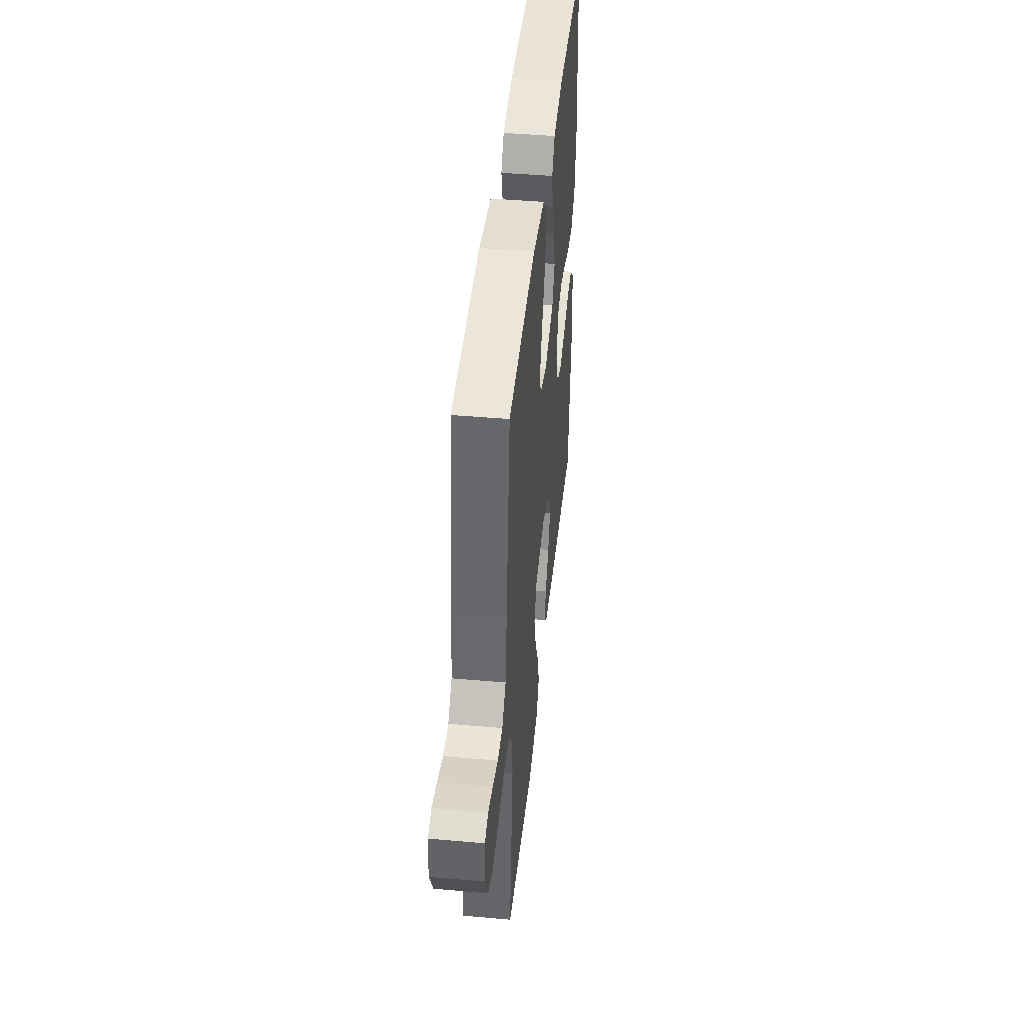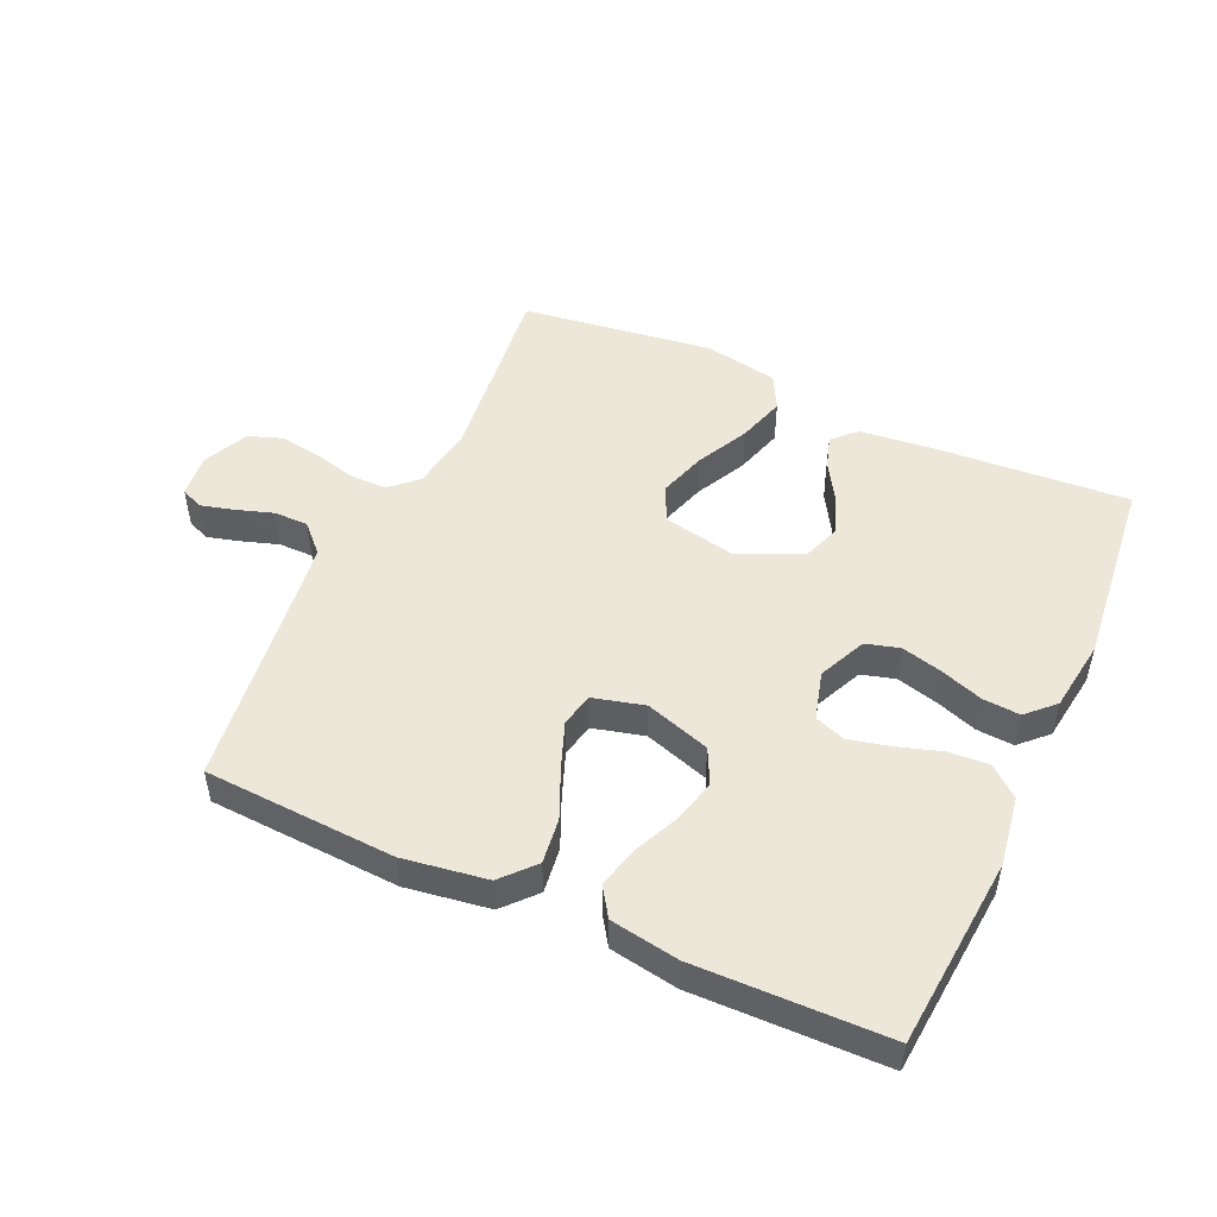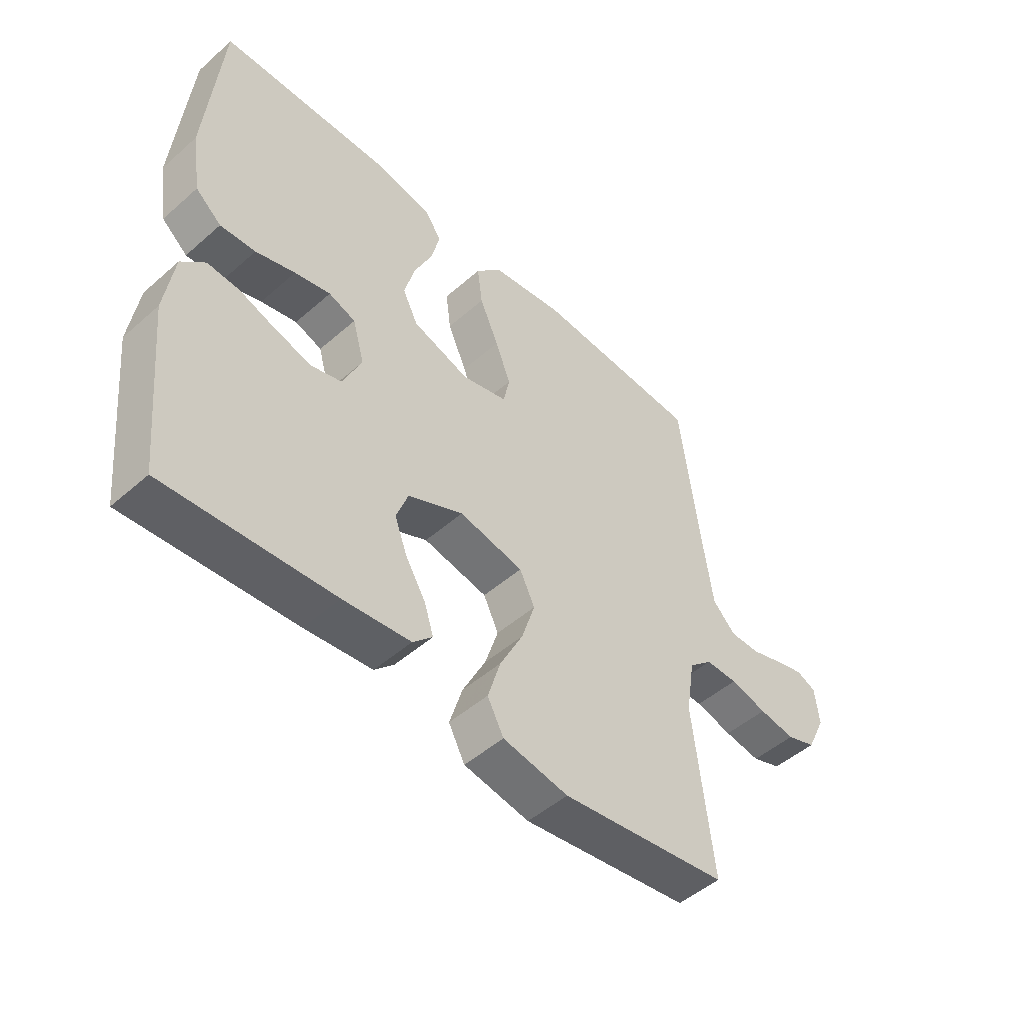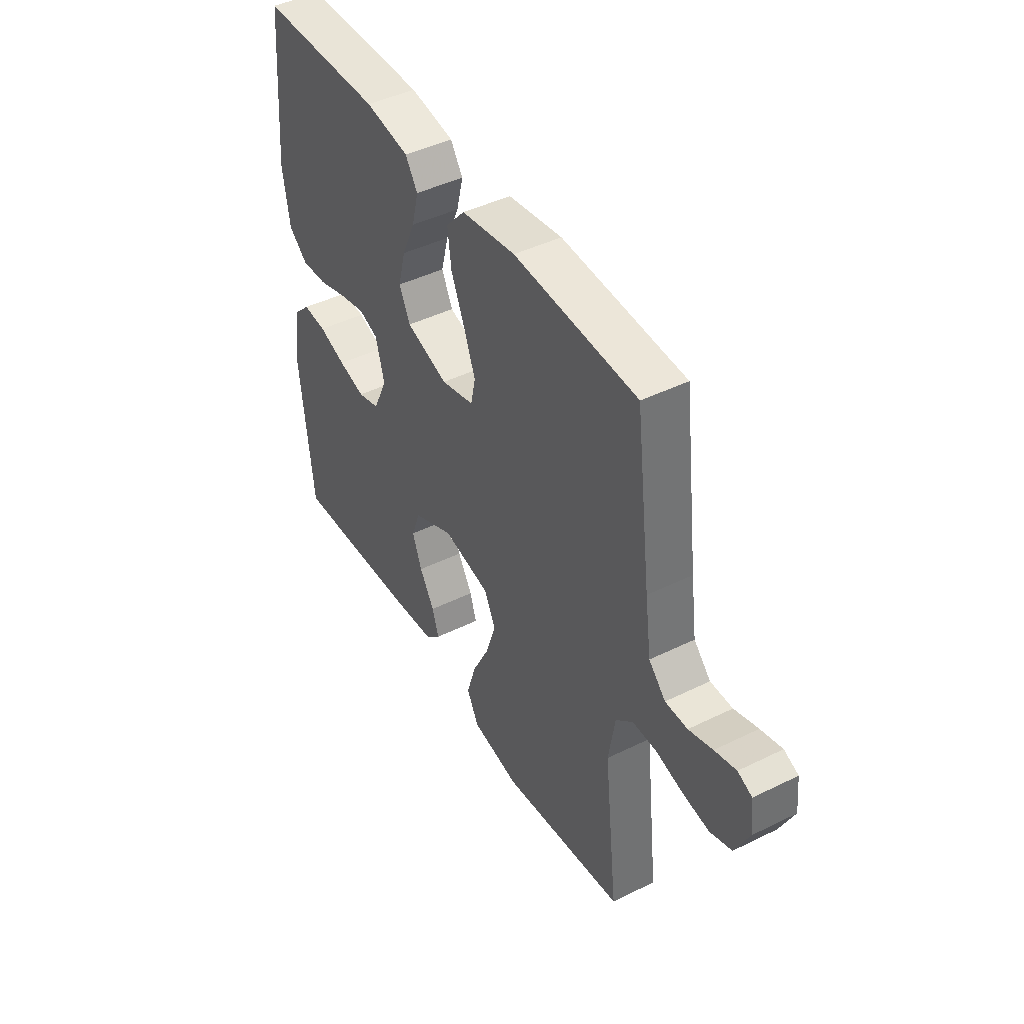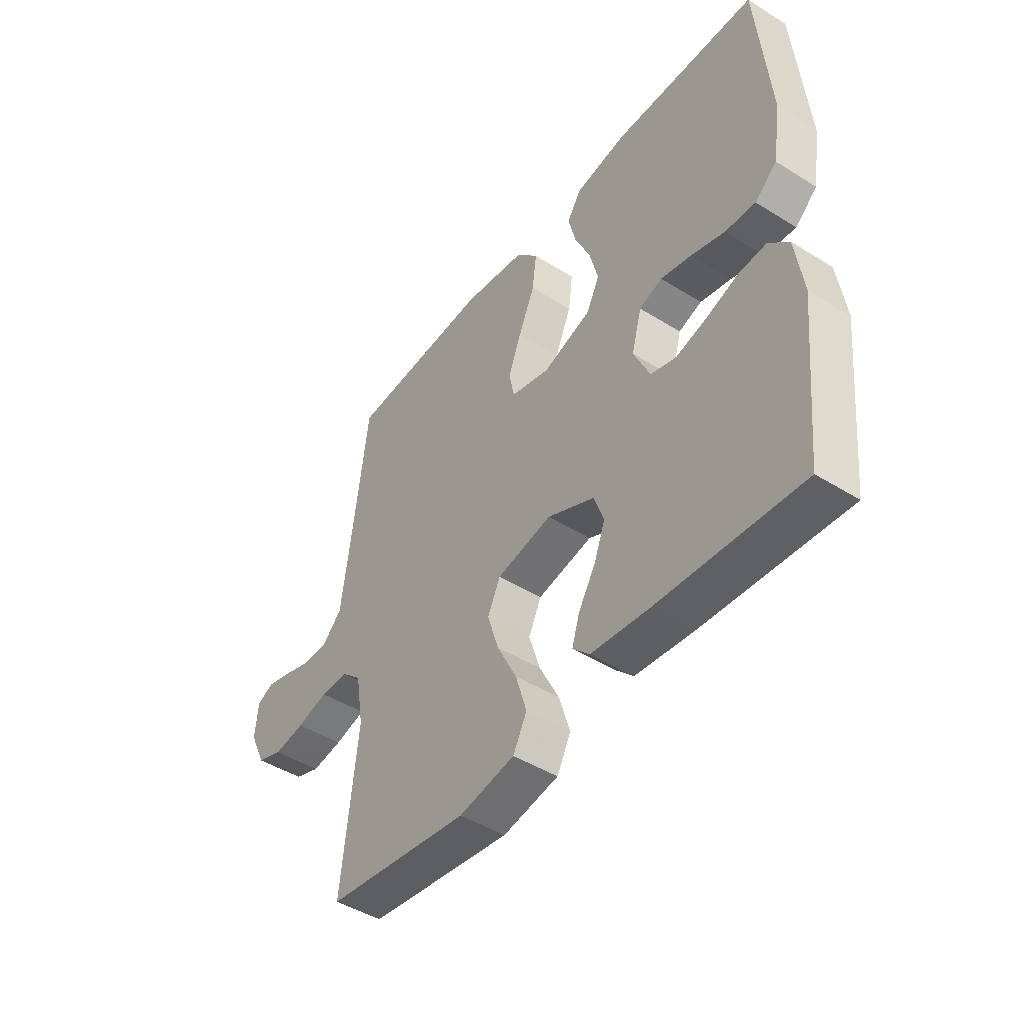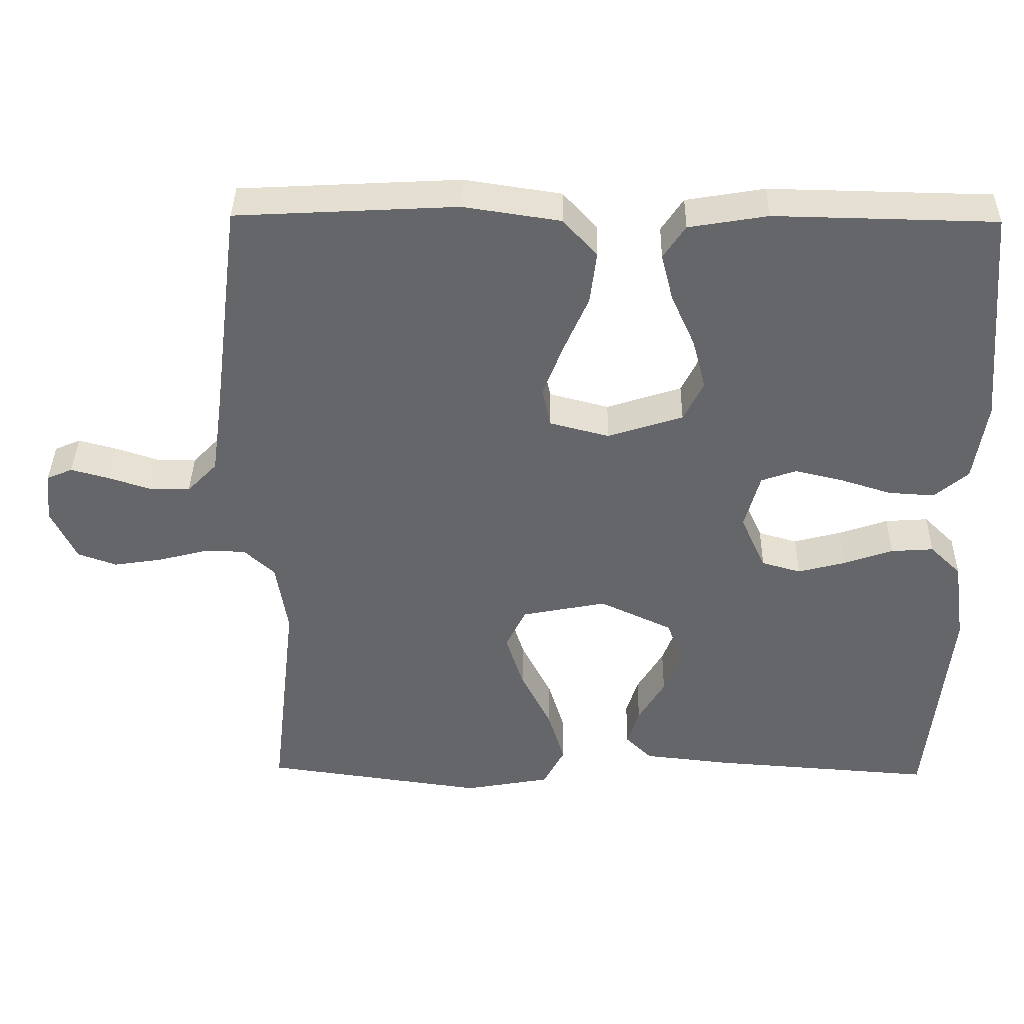
<metadata>
{"format":"obj","ext":"obj","renderer":"f3d","projection":"perspective","resolution":1024,"background":"white","views":[{"elev":44.4,"azim":-84.1,"up":"+Z"},{"elev":49.9,"azim":24.4,"up":"+Y"},{"elev":-49.1,"azim":134.2,"up":"+Z"},{"elev":44.4,"azim":-119.9,"up":"+Z"},{"elev":-45.7,"azim":54.3,"up":"+Z"},{"elev":38.1,"azim":0.9,"up":"+Z"}]}
</metadata>
<code>
v 0.5 0.07 0.5
v 0.526 0.07 0.2
v 0.509 0.07 0.091
v 0.463 0.07 0.052
v 0.4 0.07 0.056
v 0.33 0.07 0.078
v 0.266 0.07 0.093
v 0.218 0.07 0.076
v 0.197 0.07 0
v 0.231 0.07 -0.075
v 0.284 0.07 -0.09
v 0.349 0.07 -0.073
v 0.415 0.07 -0.05
v 0.473 0.07 -0.046
v 0.515 0.07 -0.087
v 0.531 0.07 -0.2
v 0.5 0.07 -0.5
v 0.2 0.07 -0.479
v 0.08 0.07 -0.466
v 0.045 0.07 -0.431
v 0.061 0.07 -0.38
v 0.097 0.07 -0.32
v 0.12 0.07 -0.259
v 0.099 0.07 -0.201
v 0 0.07 -0.155
v -0.115 0.07 -0.178
v -0.142 0.07 -0.234
v -0.118 0.07 -0.309
v -0.077 0.07 -0.39
v -0.054 0.07 -0.465
v -0.083 0.07 -0.52
v -0.2 0.07 -0.541
v -0.5 0.07 -0.5
v -0.466 0.07 -0.2
v -0.482 0.07 -0.101
v -0.524 0.07 -0.063
v -0.582 0.07 -0.063
v -0.648 0.07 -0.08
v -0.713 0.07 -0.09
v -0.766 0.07 -0.071
v -0.8 0.07 0
v -0.793 0.07 0.068
v -0.758 0.07 0.083
v -0.706 0.07 0.069
v -0.648 0.07 0.05
v -0.594 0.07 0.05
v -0.553 0.07 0.092
v -0.538 0.07 0.2
v -0.5 0.07 0.5
v -0.2 0.07 0.516
v -0.068 0.07 0.496
v -0.022 0.07 0.445
v -0.031 0.07 0.374
v -0.065 0.07 0.296
v -0.092 0.07 0.225
v -0.081 0.07 0.172
v 0 0.07 0.151
v 0.102 0.07 0.184
v 0.129 0.07 0.239
v 0.111 0.07 0.308
v 0.079 0.07 0.379
v 0.063 0.07 0.443
v 0.093 0.07 0.488
v 0.2 0.07 0.506
v 0.5 0 0.5
v 0.526 0 0.2
v 0.509 0 0.091
v 0.463 0 0.052
v 0.4 0 0.056
v 0.33 0 0.078
v 0.266 0 0.093
v 0.218 0 0.076
v 0.197 0 0
v 0.231 0 -0.075
v 0.284 0 -0.09
v 0.349 0 -0.073
v 0.415 0 -0.05
v 0.473 0 -0.046
v 0.515 0 -0.087
v 0.531 0 -0.2
v 0.5 0 -0.5
v 0.2 0 -0.479
v 0.08 0 -0.466
v 0.045 0 -0.431
v 0.061 0 -0.38
v 0.097 0 -0.32
v 0.12 0 -0.259
v 0.099 0 -0.201
v 0 0 -0.155
v -0.115 0 -0.178
v -0.142 0 -0.234
v -0.118 0 -0.309
v -0.077 0 -0.39
v -0.054 0 -0.465
v -0.083 0 -0.52
v -0.2 0 -0.541
v -0.5 0 -0.5
v -0.466 0 -0.2
v -0.482 0 -0.101
v -0.524 0 -0.063
v -0.582 0 -0.063
v -0.648 0 -0.08
v -0.713 0 -0.09
v -0.766 0 -0.071
v -0.8 0 0
v -0.793 0 0.068
v -0.758 0 0.083
v -0.706 0 0.069
v -0.648 0 0.05
v -0.594 0 0.05
v -0.553 0 0.092
v -0.538 0 0.2
v -0.5 0 0.5
v -0.2 0 0.516
v -0.068 0 0.496
v -0.022 0 0.445
v -0.031 0 0.374
v -0.065 0 0.296
v -0.092 0 0.225
v -0.081 0 0.172
v 0 0 0.151
v 0.102 0 0.184
v 0.129 0 0.239
v 0.111 0 0.308
v 0.079 0 0.379
v 0.063 0 0.443
v 0.093 0 0.488
v 0.2 0 0.506
f 60 61 62 63
f 59 60 63 64
f 51 52 53 54
f 51 54 55
f 48 49 50 51
f 47 48 51 55
f 46 47 55 56
f 42 43 44 45
f 40 41 42 45
f 40 45 46
f 37 38 39 40
f 37 40 46 56
f 31 32 33 34
f 31 34 35
f 28 29 30 31
f 27 28 31 35
f 26 27 35 36
f 19 20 21 22
f 19 22 23
f 18 19 23
f 17 18 23 24
f 15 16 17 24
f 12 13 14 15
f 11 12 15 24
f 3 4 5 6
f 3 6 7
f 2 3 7
f 59 64 1 2
f 58 59 2 7
f 57 58 7 8
f 36 37 56 57
f 25 26 36 57
f 25 57 8 9
f 10 11 24 25
f 9 10 25
f 127 126 125 124
f 128 127 124 123
f 118 117 116 115
f 119 118 115
f 115 114 113 112
f 119 115 112 111
f 120 119 111 110
f 109 108 107 106
f 109 106 105 104
f 110 109 104
f 104 103 102 101
f 120 110 104 101
f 98 97 96 95
f 99 98 95
f 95 94 93 92
f 99 95 92 91
f 100 99 91 90
f 86 85 84 83
f 87 86 83
f 87 83 82
f 88 87 82 81
f 88 81 80 79
f 79 78 77 76
f 88 79 76 75
f 70 69 68 67
f 71 70 67
f 71 67 66
f 66 65 128 123
f 71 66 123 122
f 72 71 122 121
f 121 120 101 100
f 121 100 90 89
f 73 72 121 89
f 89 88 75 74
f 89 74 73
f 1 65 66 2
f 2 66 67 3
f 3 67 68 4
f 4 68 69 5
f 5 69 70 6
f 6 70 71 7
f 7 71 72 8
f 8 72 73 9
f 9 73 74 10
f 10 74 75 11
f 11 75 76 12
f 12 76 77 13
f 13 77 78 14
f 14 78 79 15
f 15 79 80 16
f 16 80 81 17
f 17 81 82 18
f 18 82 83 19
f 19 83 84 20
f 20 84 85 21
f 21 85 86 22
f 22 86 87 23
f 23 87 88 24
f 24 88 89 25
f 25 89 90 26
f 26 90 91 27
f 27 91 92 28
f 28 92 93 29
f 29 93 94 30
f 30 94 95 31
f 31 95 96 32
f 32 96 97 33
f 33 97 98 34
f 34 98 99 35
f 35 99 100 36
f 36 100 101 37
f 37 101 102 38
f 38 102 103 39
f 39 103 104 40
f 40 104 105 41
f 41 105 106 42
f 42 106 107 43
f 43 107 108 44
f 44 108 109 45
f 45 109 110 46
f 46 110 111 47
f 47 111 112 48
f 48 112 113 49
f 49 113 114 50
f 50 114 115 51
f 51 115 116 52
f 52 116 117 53
f 53 117 118 54
f 54 118 119 55
f 55 119 120 56
f 56 120 121 57
f 57 121 122 58
f 58 122 123 59
f 59 123 124 60
f 60 124 125 61
f 61 125 126 62
f 62 126 127 63
f 63 127 128 64
f 64 128 65 1

</code>
